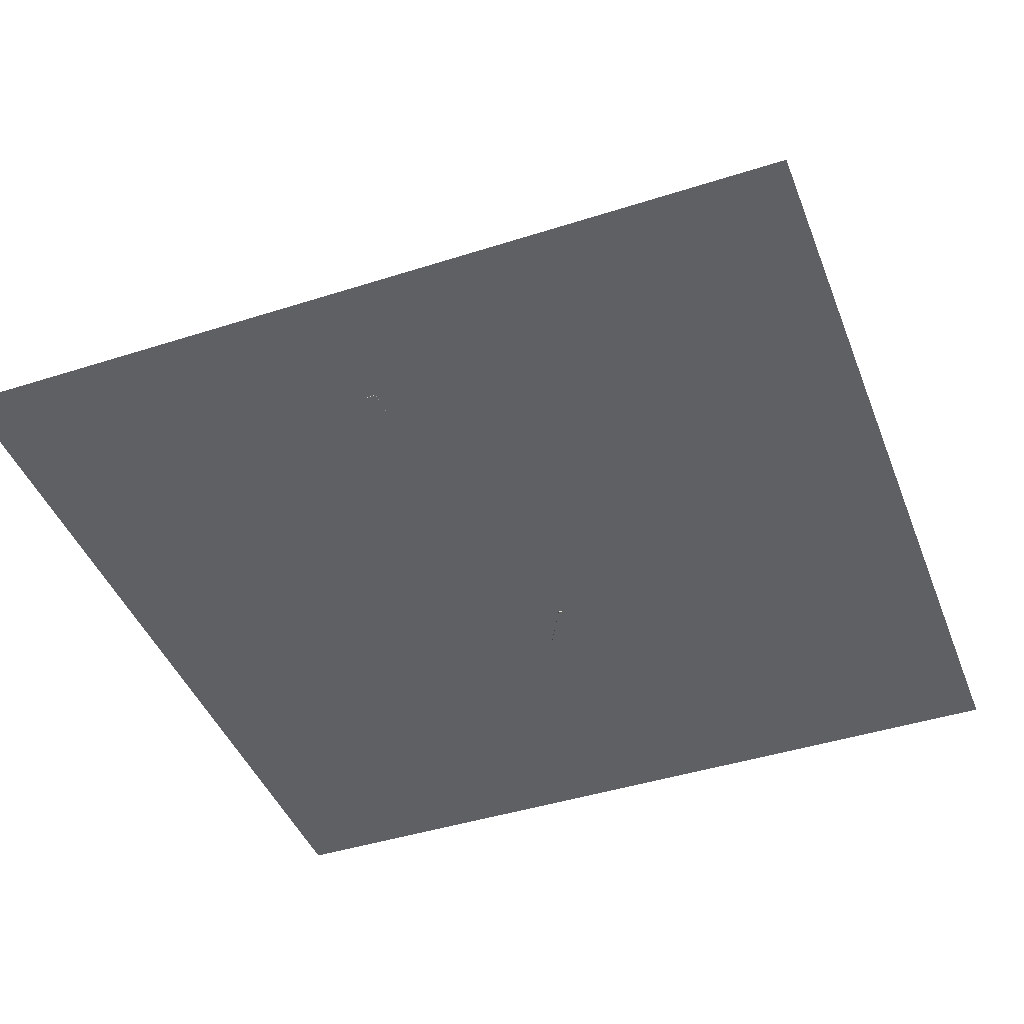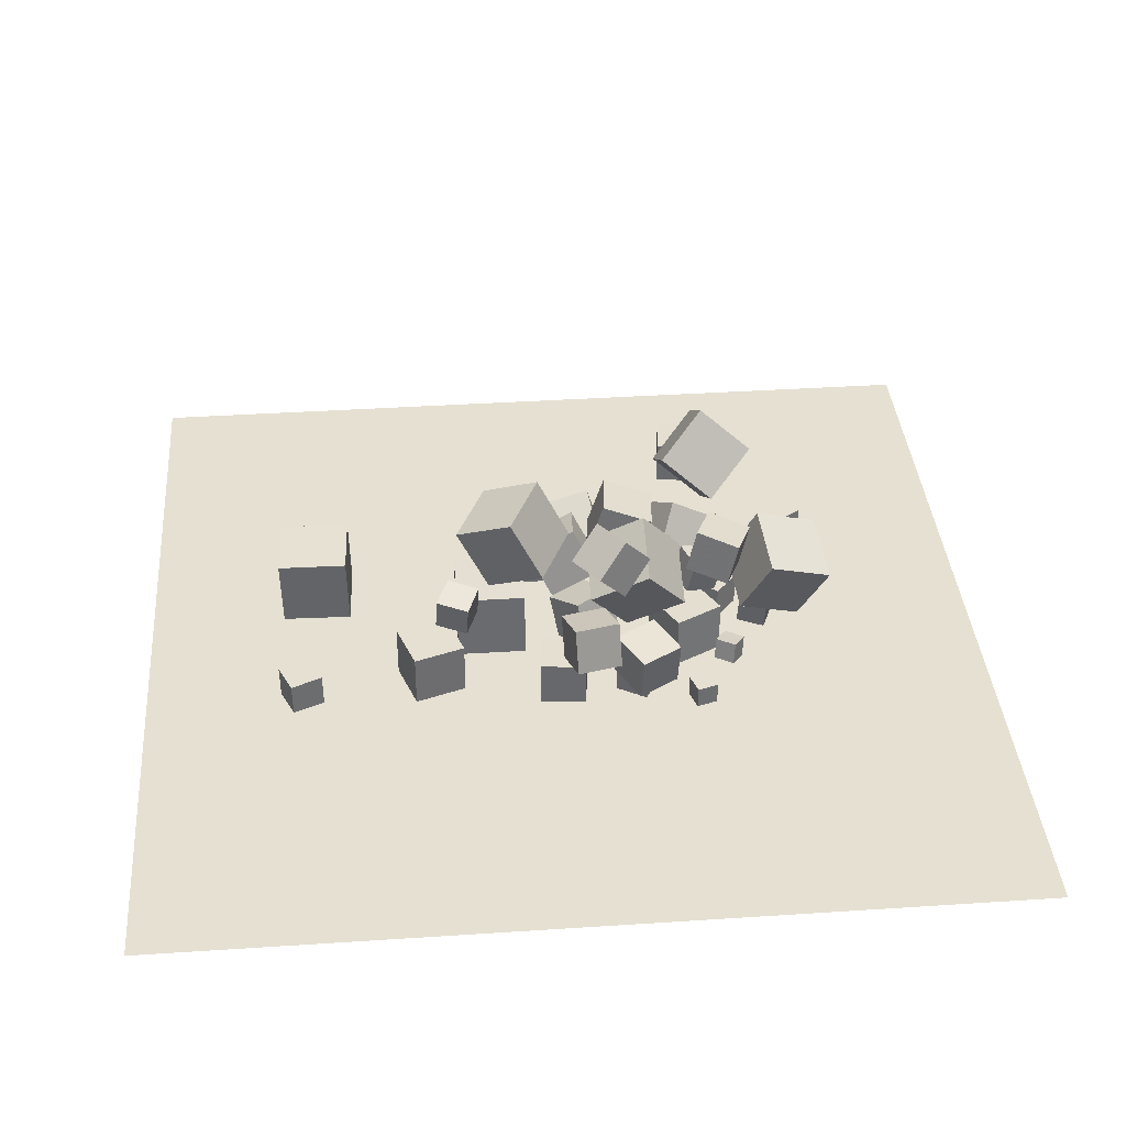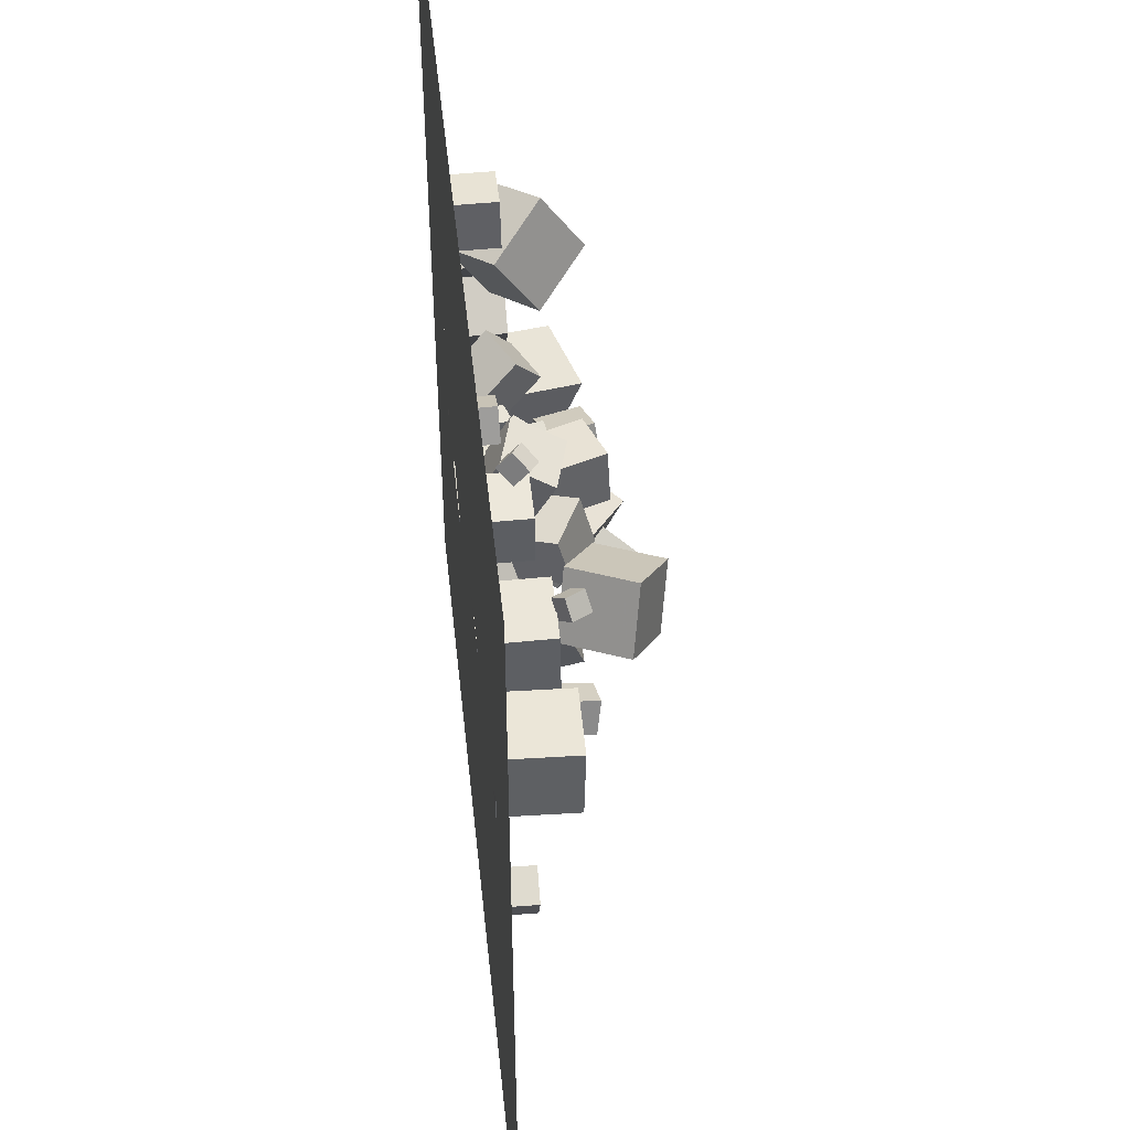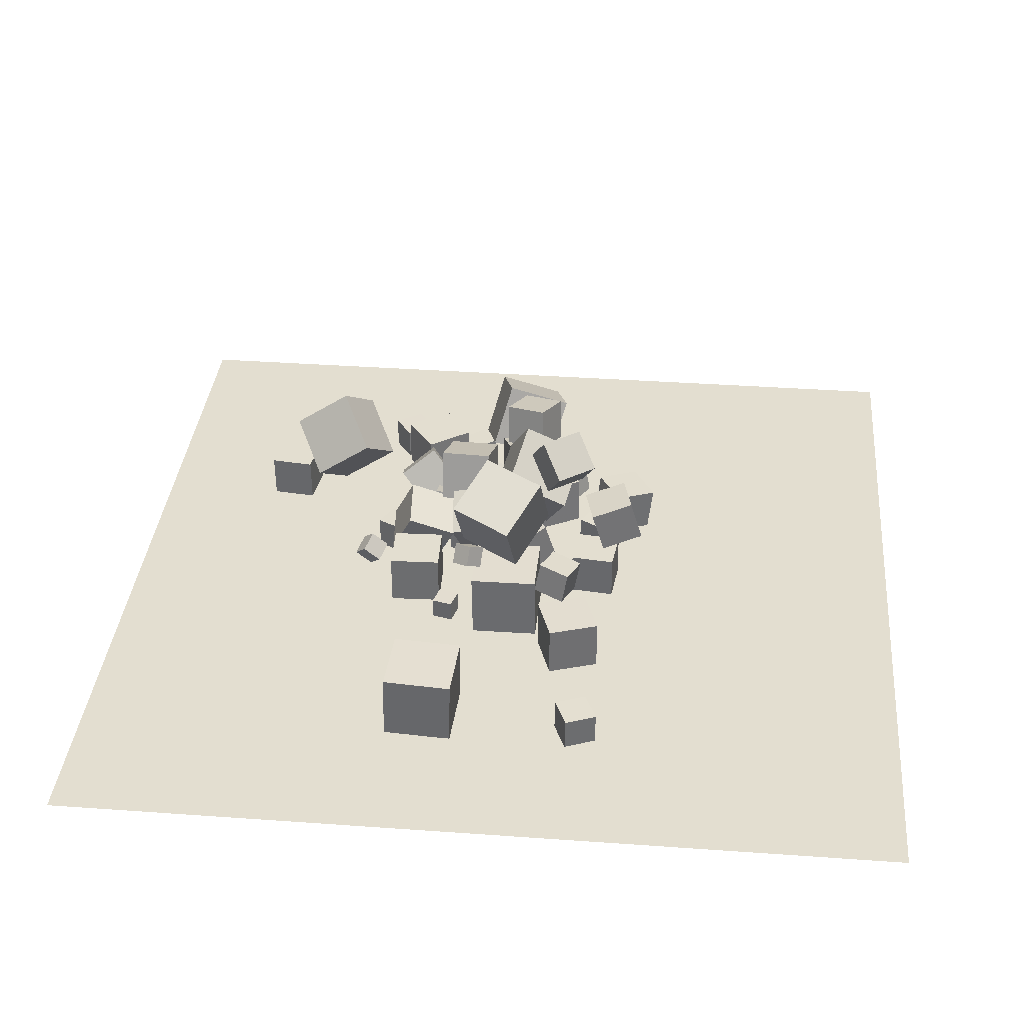
<metadata>
{"format":"obj","ext":"obj","renderer":"f3d","projection":"perspective","resolution":1024,"background":"white","views":[{"elev":-43.9,"azim":-69.4,"up":"+Z"},{"elev":37.7,"azim":-4.8,"up":"+Z"},{"elev":48.2,"azim":-96.1,"up":"+Y"},{"elev":35.7,"azim":-84.6,"up":"+Z"}]}
</metadata>
<code>
v 5.876 16.38 -2.576
v 4.152 16.14 -1.592
v 6.506 17.64 -1.159
v 4.782 17.4 -0.1754
v 6.67 14.85 -1.563
v 4.946 14.61 -0.5794
v 7.3 16.11 -0.147
v 5.576 15.87 0.8371
f 2 4 3
f 4 8 7
f 8 6 5
f 6 2 1
f 3 7 5
f 6 8 4
f 1 2 3
f 3 4 7
f 7 8 5
f 5 6 1
f 1 3 5
f 2 6 4
v 1.735 14.59 -0.2125
v 4.044 14.31 -0.2143
v 1.734 14.59 -2.538
v 4.043 14.32 -2.54
v 1.459 12.28 -0.2168
v 3.767 12 -0.2185
v 1.457 12.28 -2.542
v 3.766 12.01 -2.544
f 10 12 11
f 16 15 11
f 14 13 15
f 10 9 13
f 11 15 13
f 16 12 10
f 9 10 11
f 12 16 11
f 16 14 15
f 14 10 13
f 9 11 13
f 14 16 10
v 4.558 14.55 -0.8302
v 4.619 15.49 -0.7063
v 3.658 14.57 -0.5409
v 3.72 15.51 -0.417
v 4.274 14.69 -1.721
v 4.336 15.62 -1.597
v 3.375 14.71 -1.432
v 3.437 15.65 -1.308
f 20 19 17
f 24 23 19
f 22 21 23
f 18 17 21
f 19 23 21
f 24 20 18
f 18 20 17
f 20 24 19
f 24 22 23
f 22 18 21
f 17 19 21
f 22 24 18
v 7.165 9.068 -2.585
v 6.655 8.295 -2.398
v 7.241 9.242 -1.66
v 6.731 8.469 -1.472
v 7.957 8.553 -2.553
v 7.446 7.78 -2.366
v 8.033 8.727 -1.628
v 7.522 7.954 -1.44
f 28 27 25
f 28 32 31
f 30 29 31
f 26 25 29
f 25 27 31
f 32 28 26
f 26 28 25
f 27 28 31
f 32 30 31
f 30 26 29
f 29 25 31
f 30 32 26
v 1.211 12.59 0.9162
v 1.946 12.61 3.122
v 1.439 14.9 0.8136
v 2.174 14.92 3.019
v 3.405 12.34 0.1877
v 4.14 12.36 2.393
v 3.633 14.65 0.08509
v 4.368 14.67 2.291
f 36 35 33
f 36 40 39
f 38 37 39
f 34 33 37
f 35 39 37
f 38 40 36
f 34 36 33
f 35 36 39
f 40 38 39
f 38 34 37
f 33 35 37
f 34 38 36
v 3.829 10.21 -2.593
v 4.927 8.159 -2.548
v 3.842 10.27 -0.2683
v 4.94 8.216 -0.2235
v 5.878 11.31 -2.631
v 6.977 9.257 -2.587
v 5.891 11.36 -0.3069
v 6.99 9.314 -0.2621
f 42 44 43
f 48 47 43
f 46 45 47
f 42 41 45
f 43 47 45
f 46 48 44
f 41 42 43
f 44 48 43
f 48 46 47
f 46 42 45
f 41 43 45
f 42 46 44
v -3.794 12.44 0.5356
v -4.402 13.02 0.9754
v -3.258 13.18 0.3059
v -3.865 13.76 0.7456
v -3.309 12.34 1.34
v -3.917 12.91 1.78
v -2.772 13.08 1.11
v -3.38 13.66 1.55
f 52 51 49
f 56 55 51
f 54 53 55
f 54 50 49
f 49 51 55
f 56 52 50
f 50 52 49
f 52 56 51
f 56 54 55
f 53 54 49
f 53 49 55
f 54 56 50
v 1.049 8.703 0.9782
v 3.544 7.983 2.582
v 1.04 11.48 2.241
v 3.535 10.76 3.845
v 2.807 9.74 -1.292
v 5.302 9.02 0.312
v 2.797 12.52 -0.02868
v 5.293 11.8 1.575
f 60 59 57
f 60 64 63
f 64 62 61
f 58 57 61
f 57 59 63
f 64 60 58
f 58 60 57
f 59 60 63
f 63 64 61
f 62 58 61
f 61 57 63
f 62 64 58
v 8.913 12.08 2.802
v 9.223 9.204 1.814
v 11.7 12.74 1.74
v 12.01 9.87 0.7517
v 7.699 12.87 0.1165
v 8.008 9.998 -0.8719
v 10.48 13.53 -0.9456
v 10.79 10.66 -1.934
f 66 68 67
f 72 71 67
f 70 69 71
f 66 65 69
f 67 71 69
f 70 72 68
f 65 66 67
f 68 72 67
f 72 70 71
f 70 66 69
f 65 67 69
f 66 70 68
v -4.547 7.799 0.1635
v -4.478 7.54 1.596
v -5.899 8.321 0.3232
v -5.829 8.063 1.756
v -4.005 9.135 0.3785
v -3.936 8.876 1.811
v -5.356 9.657 0.5382
v -5.287 9.399 1.971
f 74 76 75
f 76 80 79
f 78 77 79
f 78 74 73
f 73 75 79
f 80 76 74
f 73 74 75
f 75 76 79
f 80 78 79
f 77 78 73
f 77 73 79
f 78 80 74
v 5.579 10.42 -0.1659
v 5.93 10.43 1.249
v 5.096 11.79 -0.05619
v 5.447 11.8 1.358
v 6.908 10.92 -0.5001
v 7.26 10.93 0.9145
v 6.425 12.29 -0.3904
v 6.777 12.3 1.024
f 84 83 81
f 88 87 83
f 88 86 85
f 82 81 85
f 83 87 85
f 88 84 82
f 82 84 81
f 84 88 83
f 87 88 85
f 86 82 85
f 81 83 85
f 86 88 82
v 4.615 12.53 -1.43
v 3.835 12.13 -0.2641
v 4.561 13.92 -0.9953
v 3.781 13.52 0.1709
v 5.845 12.34 -0.6718
v 5.066 11.94 0.4944
v 5.791 13.73 -0.2368
v 5.011 13.33 0.9295
f 92 91 89
f 96 95 91
f 94 93 95
f 94 90 89
f 89 91 95
f 96 92 90
f 90 92 89
f 92 96 91
f 96 94 95
f 93 94 89
f 93 89 95
f 94 96 90
v -1.554 11.81 1.317
v 0.5129 11.98 2.37
v -1.442 14.07 0.7456
v 0.6245 14.23 1.798
v -0.494 11.26 -0.6759
v 1.573 11.42 0.3769
v -0.3824 13.51 -1.247
v 1.684 13.67 -0.1945
f 100 99 97
f 104 103 99
f 102 101 103
f 98 97 101
f 99 103 101
f 102 104 100
f 98 100 97
f 100 104 99
f 104 102 103
f 102 98 101
f 97 99 101
f 98 102 100
v 7.181 11.43 -1.091
v 8.144 12.52 -1.091
v 6.086 12.39 -1.097
v 7.049 13.48 -1.097
v 7.186 11.42 -2.549
v 8.148 12.52 -2.549
v 6.091 12.39 -2.555
v 7.053 13.48 -2.555
f 108 107 105
f 108 112 111
f 112 110 109
f 106 105 109
f 107 111 109
f 112 108 106
f 106 108 105
f 107 108 111
f 111 112 109
f 110 106 109
f 105 107 109
f 110 112 106
v 9.264 10.59 -2.595
v 9.316 10.52 -1.312
v 8.076 11.08 -2.519
v 8.128 11.01 -1.236
v 9.753 11.78 -2.545
v 9.805 11.71 -1.263
v 8.565 12.27 -2.469
v 8.617 12.19 -1.187
f 116 115 113
f 120 119 115
f 118 117 119
f 114 113 117
f 115 119 117
f 120 116 114
f 114 116 113
f 116 120 115
f 120 118 119
f 118 114 117
f 113 115 117
f 118 120 114
v 2.865 4.546 -1.243
v 2.941 4.317 0.7427
v 1.855 6.256 -1.006
v 1.931 6.027 0.979
v 4.589 5.558 -1.192
v 4.665 5.329 0.7934
v 3.579 7.268 -0.9557
v 3.655 7.038 1.03
f 124 123 121
f 128 127 123
f 126 125 127
f 122 121 125
f 121 123 127
f 128 124 122
f 122 124 121
f 124 128 123
f 128 126 127
f 126 122 125
f 125 121 127
f 126 128 122
v 5.468 10.15 1.352
v 5.913 10.21 3.292
v 6.226 11.97 1.121
v 6.67 12.03 3.061
v 7.255 9.356 0.9673
v 7.699 9.416 2.907
v 8.012 11.18 0.7364
v 8.457 11.24 2.676
f 132 131 129
f 132 136 135
f 134 133 135
f 134 130 129
f 131 135 133
f 134 136 132
f 130 132 129
f 131 132 135
f 136 134 135
f 133 134 129
f 129 131 133
f 130 134 132
v 1.371 9.572 1.572
v 0.193 8.911 3.047
v 2.558 10.46 2.916
v 1.38 9.798 4.391
v 2.468 7.905 1.702
v 1.29 7.244 3.177
v 3.655 8.791 3.046
v 2.477 8.131 4.521
f 140 139 137
f 140 144 143
f 142 141 143
f 138 137 141
f 137 139 143
f 144 140 138
f 138 140 137
f 139 140 143
f 144 142 143
f 142 138 141
f 141 137 143
f 142 144 138
v -4.791 11.05 3.2
v -2.448 9.645 4.557
v -3.408 13.75 3.606
v -1.064 12.34 4.963
v -3.408 10.75 0.4962
v -1.065 9.341 1.853
v -2.024 13.44 0.9014
v 0.3188 12.03 2.258
f 148 147 145
f 152 151 147
f 150 149 151
f 146 145 149
f 147 151 149
f 152 148 146
f 146 148 145
f 148 152 147
f 152 150 151
f 150 146 149
f 145 147 149
f 150 152 146
v -12.84 12.93 -2.601
v -12.9 12.85 0.4502
v -12.72 15.98 -2.524
v -12.78 15.9 0.5271
v -9.793 12.8 -2.543
v -9.853 12.73 0.5077
v -9.669 15.85 -2.466
v -9.73 15.78 0.5846
f 156 155 153
f 156 160 159
f 160 158 157
f 154 153 157
f 155 159 157
f 160 156 154
f 154 156 153
f 155 156 159
f 159 160 157
f 158 154 157
f 153 155 157
f 158 160 154
v -0.3093 6.64 -0.535
v 0.1474 4.776 0.02859
v -0.4022 7.197 1.383
v 0.05441 5.333 1.947
v 1.636 7.104 -0.5756
v 2.092 5.24 -0.01205
v 1.543 7.661 1.343
v 1.999 5.798 1.906
f 164 163 161
f 168 167 163
f 166 165 167
f 166 162 161
f 163 167 165
f 168 164 162
f 162 164 161
f 164 168 163
f 168 166 167
f 165 166 161
f 161 163 165
f 166 168 162
v 0.906 9.117 -1.932
v 0.5281 9.609 -0.04037
v -0.2462 10.62 -2.552
v -0.624 11.11 -0.6604
v 2.485 10.33 -1.932
v 2.107 10.82 -0.03995
v 1.333 11.83 -2.552
v 0.9552 12.32 -0.66
f 172 171 169
f 176 175 171
f 174 173 175
f 170 169 173
f 171 175 173
f 176 172 170
f 170 172 169
f 172 176 171
f 176 174 175
f 174 170 173
f 169 171 173
f 174 176 170
v -1.395 6.121 -2.557
v -1.397 6.127 -0.5573
v -1.181 8.109 -2.563
v -1.184 8.115 -0.5629
v 0.5939 5.907 -2.554
v 0.5915 5.913 -0.5543
v 0.8073 7.896 -2.56
v 0.8049 7.902 -0.5599
f 178 180 179
f 184 183 179
f 182 181 183
f 178 177 181
f 179 183 181
f 184 180 178
f 177 178 179
f 180 184 179
f 184 182 183
f 182 178 181
f 177 179 181
f 182 184 178
v 10.92 13.88 -1.274
v 10.08 14.86 -1.3
v 9.937 13.05 -1.25
v 9.104 14.03 -1.276
v 10.91 13.84 -2.559
v 10.08 14.82 -2.585
v 9.935 13.01 -2.535
v 9.102 13.99 -2.561
f 188 187 185
f 192 191 187
f 192 190 189
f 190 186 185
f 185 187 191
f 190 192 188
f 186 188 185
f 188 192 187
f 191 192 189
f 189 190 185
f 189 185 191
f 186 190 188
v 11.93 17.39 -1.098
v 11.11 18.59 -1.095
v 10.73 16.57 -1.093
v 9.908 17.77 -1.089
v 11.93 17.39 -2.556
v 11.11 18.59 -2.552
v 10.72 16.57 -2.55
v 9.901 17.77 -2.546
f 196 195 193
f 196 200 199
f 200 198 197
f 194 193 197
f 195 199 197
f 198 200 196
f 194 196 193
f 195 196 199
f 199 200 197
f 198 194 197
f 193 195 197
f 194 198 196
v -6.911 6.54 -0.2251
v -4.709 7.285 -0.2274
v -7.656 8.743 -0.2281
v -5.454 9.488 -0.2303
v -6.912 6.537 -2.55
v -4.71 7.282 -2.553
v -7.657 8.74 -2.553
v -5.455 9.485 -2.556
f 202 204 203
f 208 207 203
f 206 205 207
f 206 202 201
f 203 207 205
f 206 208 204
f 201 202 203
f 204 208 203
f 208 206 207
f 205 206 201
f 201 203 205
f 202 206 204
v 1.1 16.94 -2.541
v 2.385 16.25 -2.54
v 1.11 16.96 -1.084
v 2.396 16.27 -1.082
v 1.787 18.22 -2.567
v 3.072 17.53 -2.566
v 1.798 18.25 -1.11
v 3.083 17.56 -1.108
f 212 211 209
f 212 216 215
f 214 213 215
f 210 209 213
f 211 215 213
f 214 216 212
f 210 212 209
f 211 212 215
f 216 214 215
f 214 210 213
f 209 211 213
f 210 214 212
v 3.286 5.956 -1.095
v 4.02 7.215 -1.067
v 2.027 6.69 -1.097
v 2.76 7.949 -1.069
v 3.302 5.979 -2.553
v 4.036 7.239 -2.524
v 2.043 6.713 -2.555
v 2.777 7.972 -2.526
f 220 219 217
f 220 224 223
f 224 222 221
f 218 217 221
f 217 219 223
f 224 220 218
f 218 220 217
f 219 220 223
f 223 224 221
f 222 218 221
f 221 217 223
f 222 224 218
v -12.35 6.273 -2.574
v -12.37 6.251 -1.116
v -12.92 7.615 -2.559
v -12.94 7.592 -1.102
v -11.01 6.843 -2.551
v -11.03 6.821 -1.094
v -11.58 8.184 -2.537
v -11.6 8.162 -1.079
f 226 228 227
f 232 231 227
f 230 229 231
f 230 226 225
f 227 231 229
f 230 232 228
f 225 226 227
f 228 232 227
f 232 230 231
f 229 230 225
f 225 227 229
f 226 230 228
v 5.36 21.94 -0.8598
v 5.482 19.38 0.8089
v 7.337 23.28 1.044
v 7.458 20.72 2.712
v 7.684 20.93 -2.566
v 7.805 18.38 -0.8974
v 9.66 22.27 -0.6628
v 9.781 19.72 1.006
f 236 235 233
f 240 239 235
f 238 237 239
f 234 233 237
f 235 239 237
f 240 236 234
f 234 236 233
f 236 240 235
f 240 238 239
f 238 234 237
f 233 235 237
f 238 240 234
v -4.908 9.699 0.5059
v -1.856 9.679 0.5136
v -4.888 12.75 0.4671
v -1.835 12.73 0.4748
v -4.901 9.66 -2.546
v -1.848 9.64 -2.539
v -4.88 12.71 -2.585
v -1.828 12.69 -2.577
f 244 243 241
f 244 248 247
f 248 246 245
f 242 241 245
f 241 243 247
f 246 248 244
f 242 244 241
f 243 244 247
f 247 248 245
f 246 242 245
f 245 241 247
f 242 246 244
v -3.926 14.79 -1.614
v -4.175 13.88 -1.605
v -3.014 14.55 -1.609
v -3.263 13.63 -1.6
v -3.924 14.79 -2.559
v -4.173 13.87 -2.55
v -3.012 14.54 -2.554
v -3.261 13.62 -2.545
f 252 251 249
f 256 255 251
f 256 254 253
f 254 250 249
f 249 251 255
f 256 252 250
f 250 252 249
f 252 256 251
f 255 256 253
f 253 254 249
f 253 249 255
f 254 256 250
v 7.659 16.3 -0.2291
v 9.025 14.42 -0.2316
v 9.541 17.67 -0.2305
v 10.91 15.78 -0.2331
v 7.657 16.3 -2.554
v 9.022 14.42 -2.557
v 9.539 17.67 -2.556
v 10.9 15.78 -2.558
f 260 259 257
f 264 263 259
f 264 262 261
f 258 257 261
f 259 263 261
f 264 260 258
f 258 260 257
f 260 264 259
f 263 264 261
f 262 258 261
f 257 259 261
f 262 264 258
v -0.6871 16.27 0.7981
v -0.3079 14.18 -0.1377
v 1.551 16.4 1.413
v 1.931 14.31 0.4775
v -0.1854 17.27 -1.24
v 0.1938 15.18 -2.175
v 2.053 17.4 -0.6244
v 2.432 15.31 -1.56
f 266 268 267
f 272 271 267
f 270 269 271
f 266 265 269
f 267 271 269
f 272 268 266
f 265 266 267
f 268 272 267
f 272 270 271
f 270 266 269
f 265 267 269
f 270 272 266
v 5.493 5.185 -1.594
v 5.489 5.181 -2.539
v 6.396 5.466 -1.6
v 6.391 5.462 -2.545
v 5.213 6.088 -1.596
v 5.208 6.084 -2.541
v 6.115 6.368 -1.602
v 6.11 6.364 -2.547
f 274 276 275
f 276 280 279
f 280 278 277
f 274 273 277
f 275 279 277
f 280 276 274
f 273 274 275
f 275 276 279
f 279 280 277
f 278 274 277
f 273 275 277
f 278 280 274
v -0.5108 17.92 -1.085
v -0.5285 18.64 -0.4734
v -1.026 17.4 -0.4876
v -1.043 18.12 0.1242
v -1.303 18.24 -1.487
v -1.321 18.96 -0.8753
v -1.818 17.72 -0.8896
v -1.836 18.44 -0.2778
f 284 283 281
f 288 287 283
f 288 286 285
f 282 281 285
f 281 283 287
f 288 284 282
f 282 284 281
f 284 288 283
f 287 288 285
f 286 282 285
f 285 281 287
f 286 288 282
v -0.3653 14.74 -2.536
v -0.3659 14.74 -0.2111
v -2.689 14.66 -2.537
v -2.69 14.66 -0.2116
v -0.4424 17.06 -2.539
v -0.443 17.06 -0.2136
v -2.766 16.98 -2.539
v -2.767 16.98 -0.2141
f 292 291 289
f 296 295 291
f 294 293 295
f 294 290 289
f 289 291 295
f 296 292 290
f 290 292 289
f 292 296 291
f 296 294 295
f 293 294 289
f 293 289 295
f 294 296 290
v 7.871 24.23 -2.555
v 7.866 24.24 -0.5552
v 7.637 22.24 -2.543
v 7.632 22.25 -0.543
v 5.884 24.46 -2.561
v 5.88 24.47 -0.5613
v 5.651 22.47 -2.549
v 5.646 22.49 -0.5492
f 300 299 297
f 304 303 299
f 302 301 303
f 302 298 297
f 299 303 301
f 304 300 298
f 298 300 297
f 300 304 299
f 304 302 303
f 301 302 297
f 297 299 301
f 302 304 298
v -18.87 -7.621 -2.577
v 18.87 -7.621 -2.577
v -18.87 30.12 -2.577
v 18.87 30.12 -2.577
f 306 308 307
f 305 306 307

</code>
